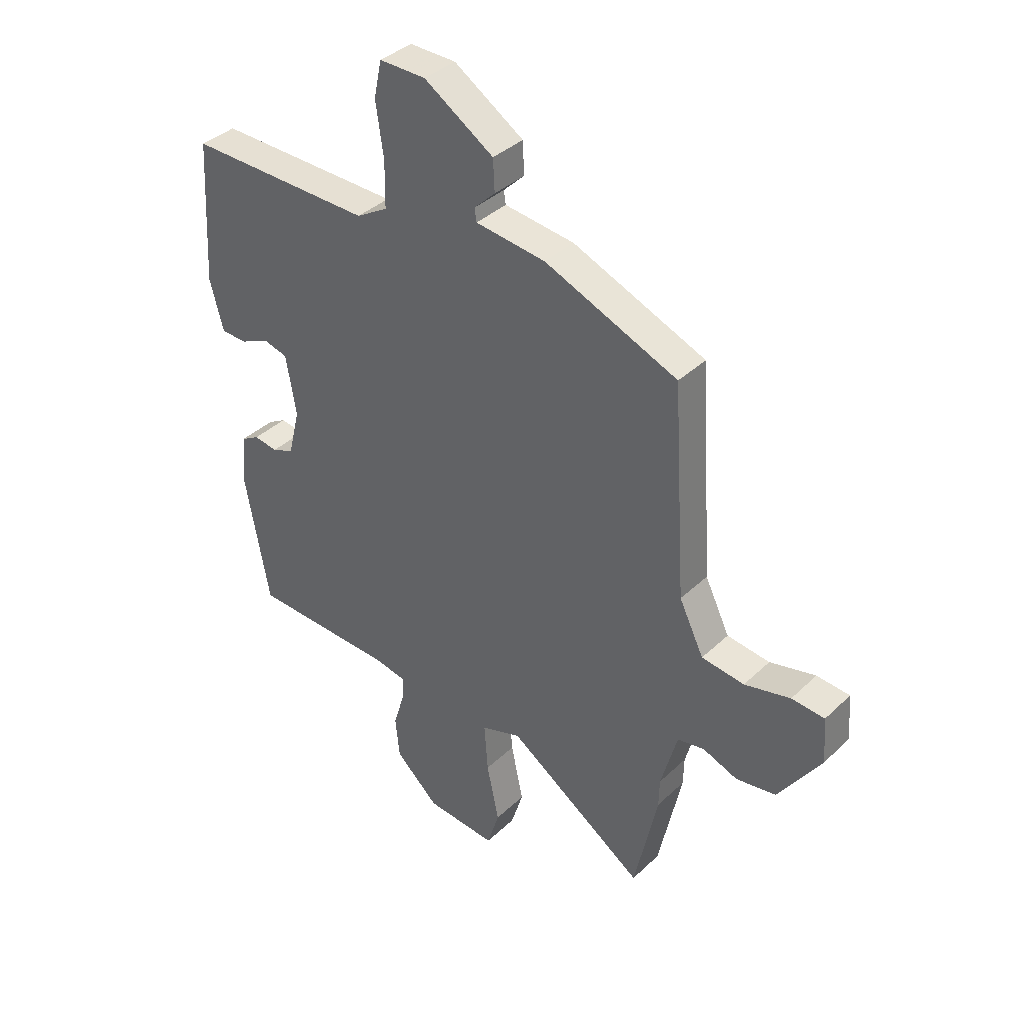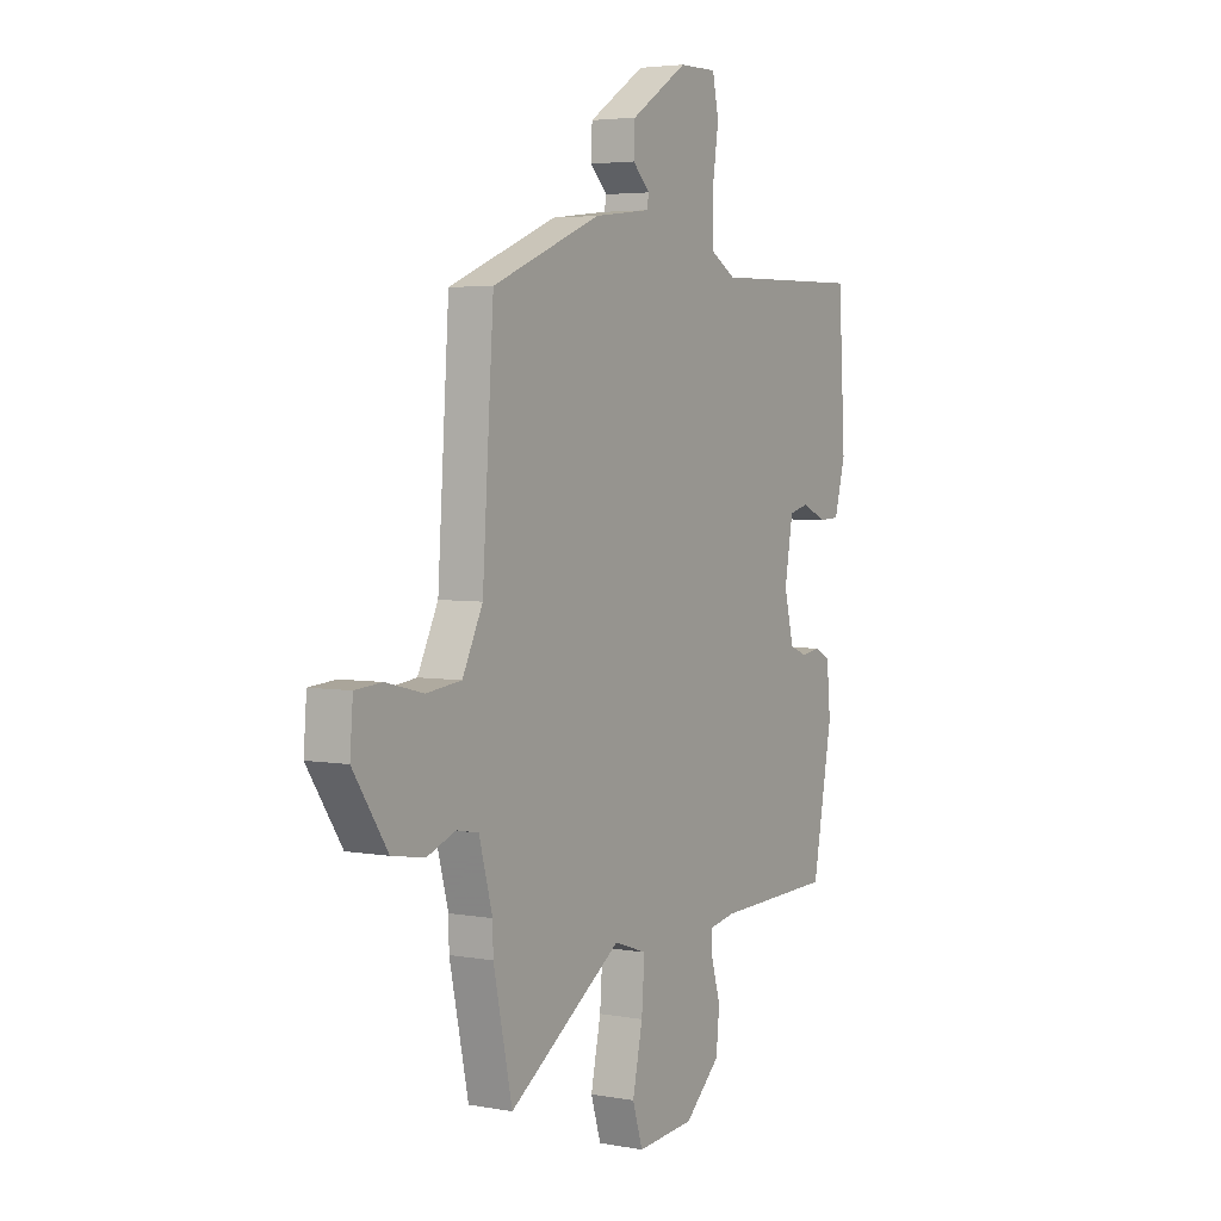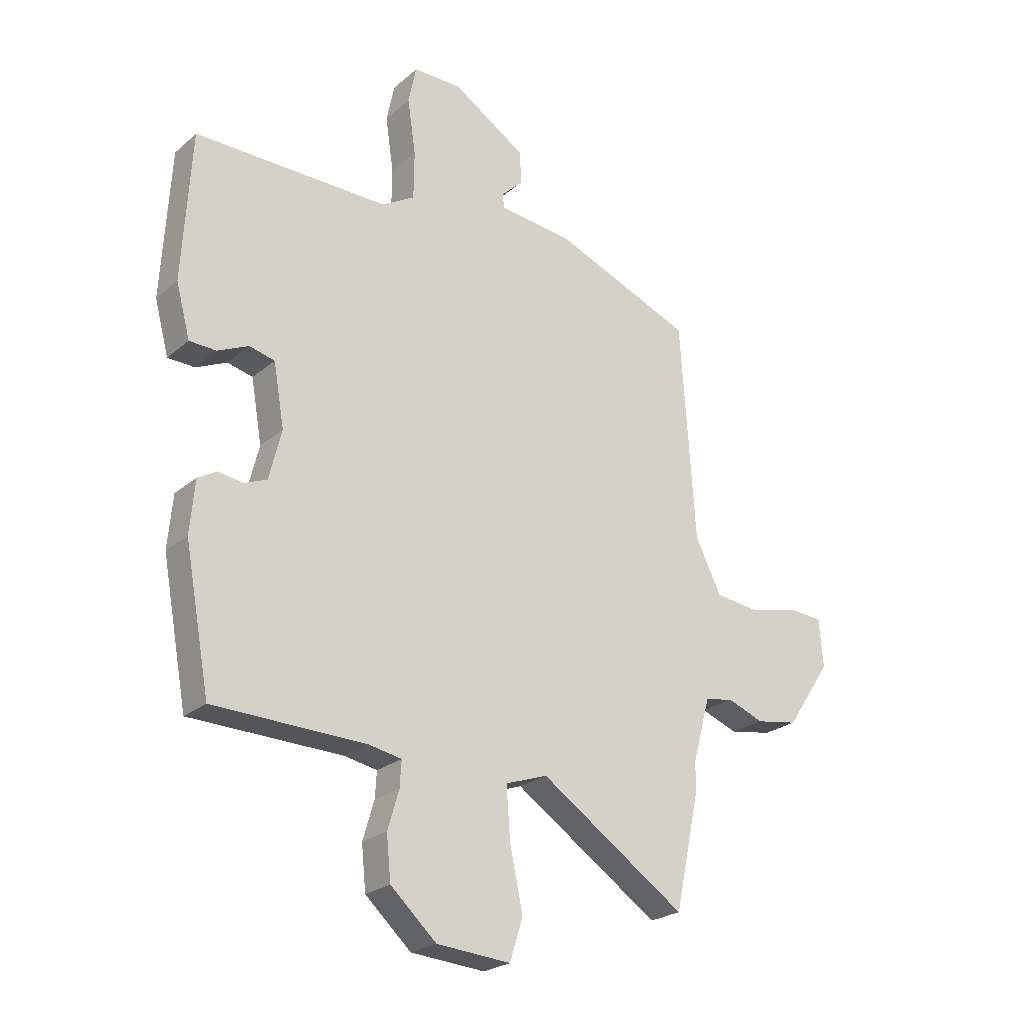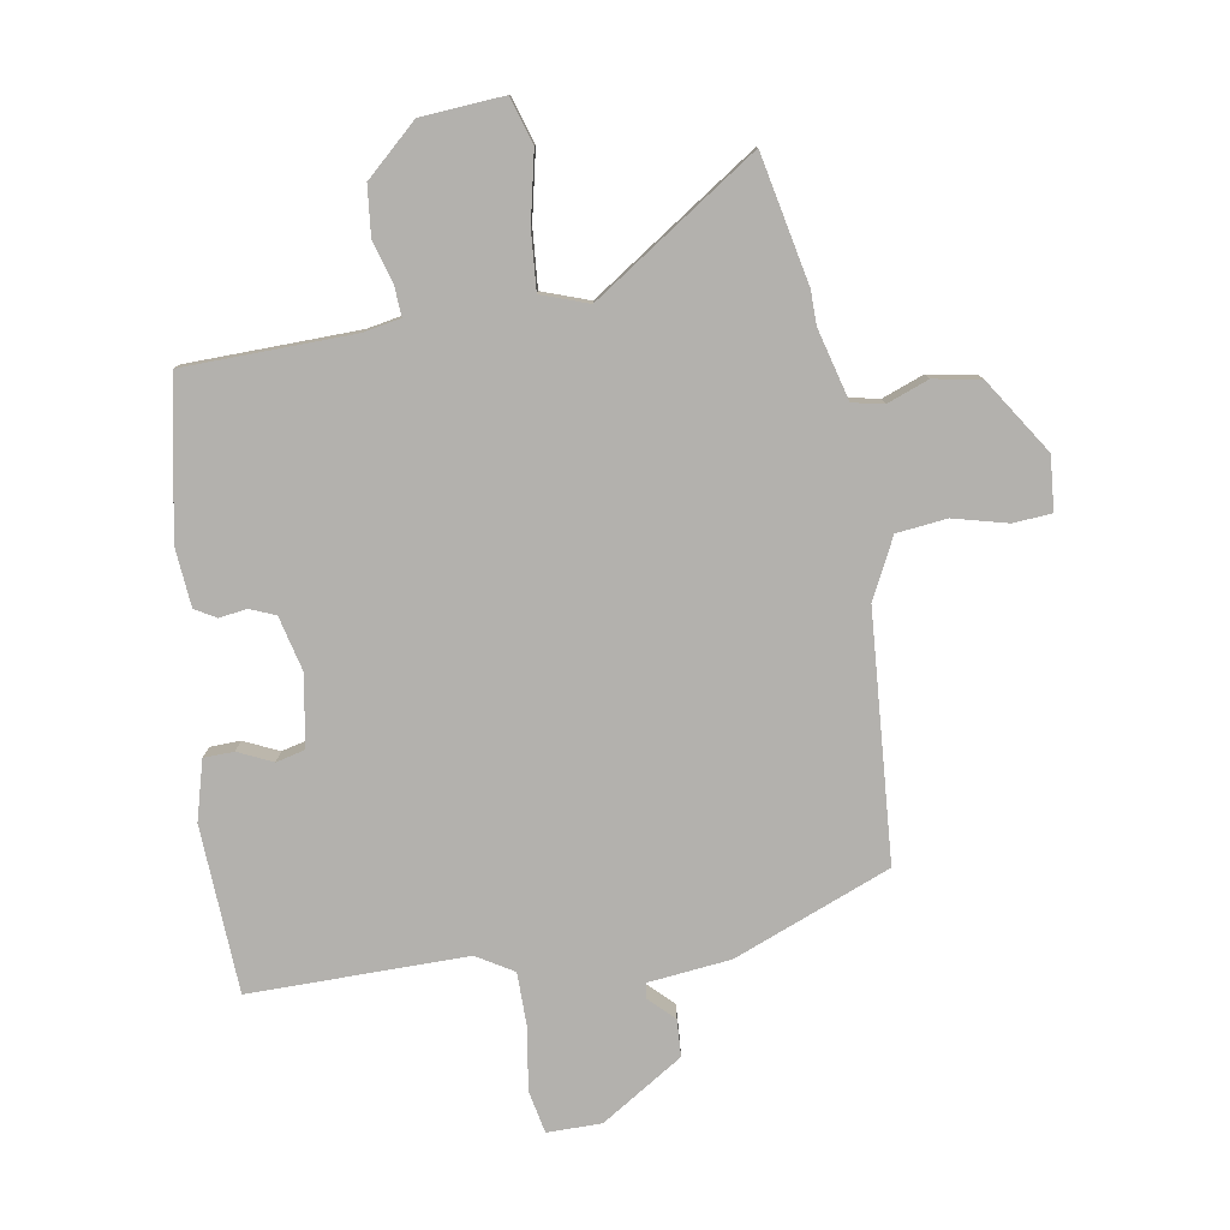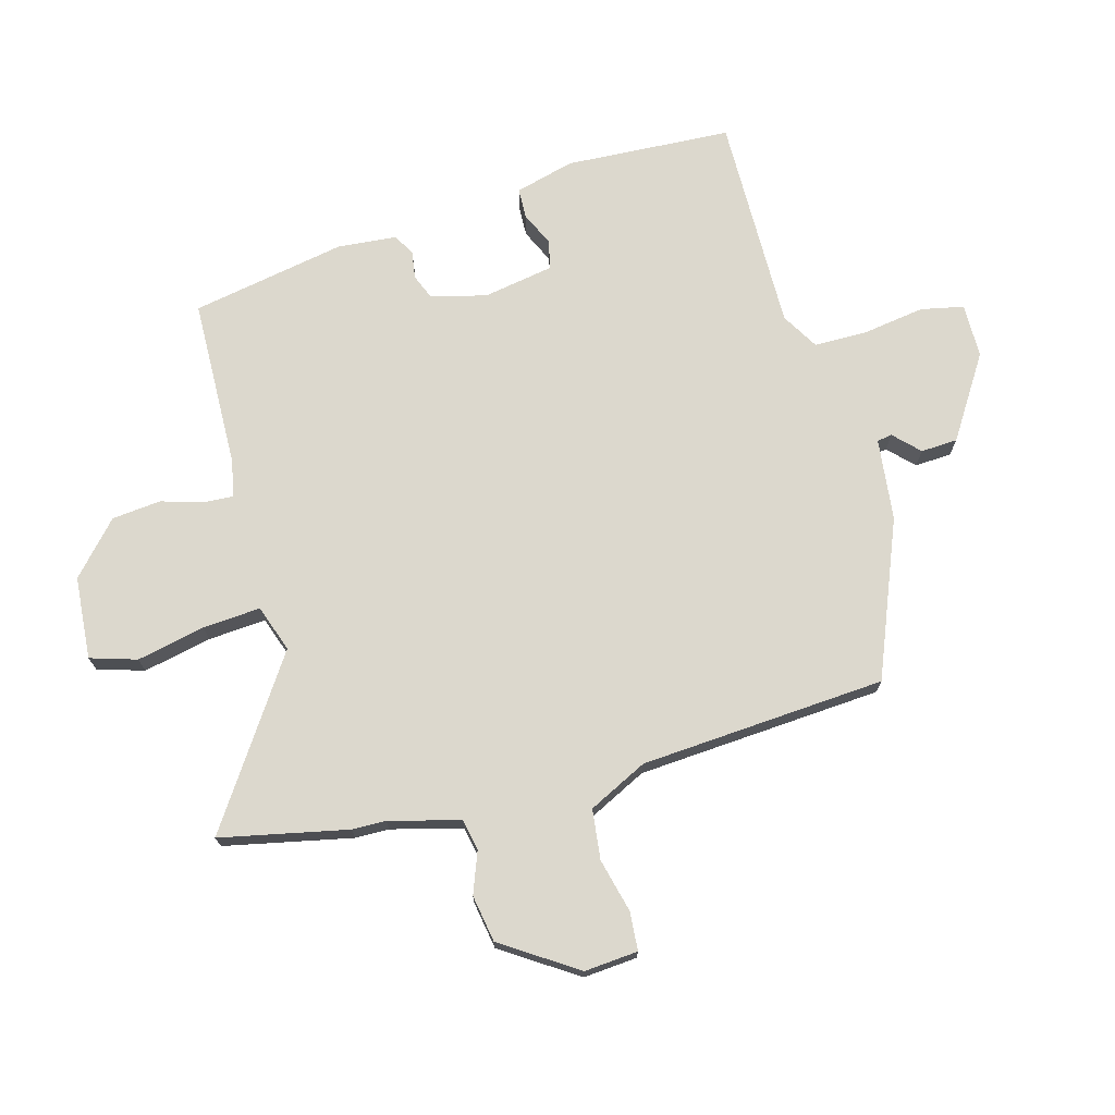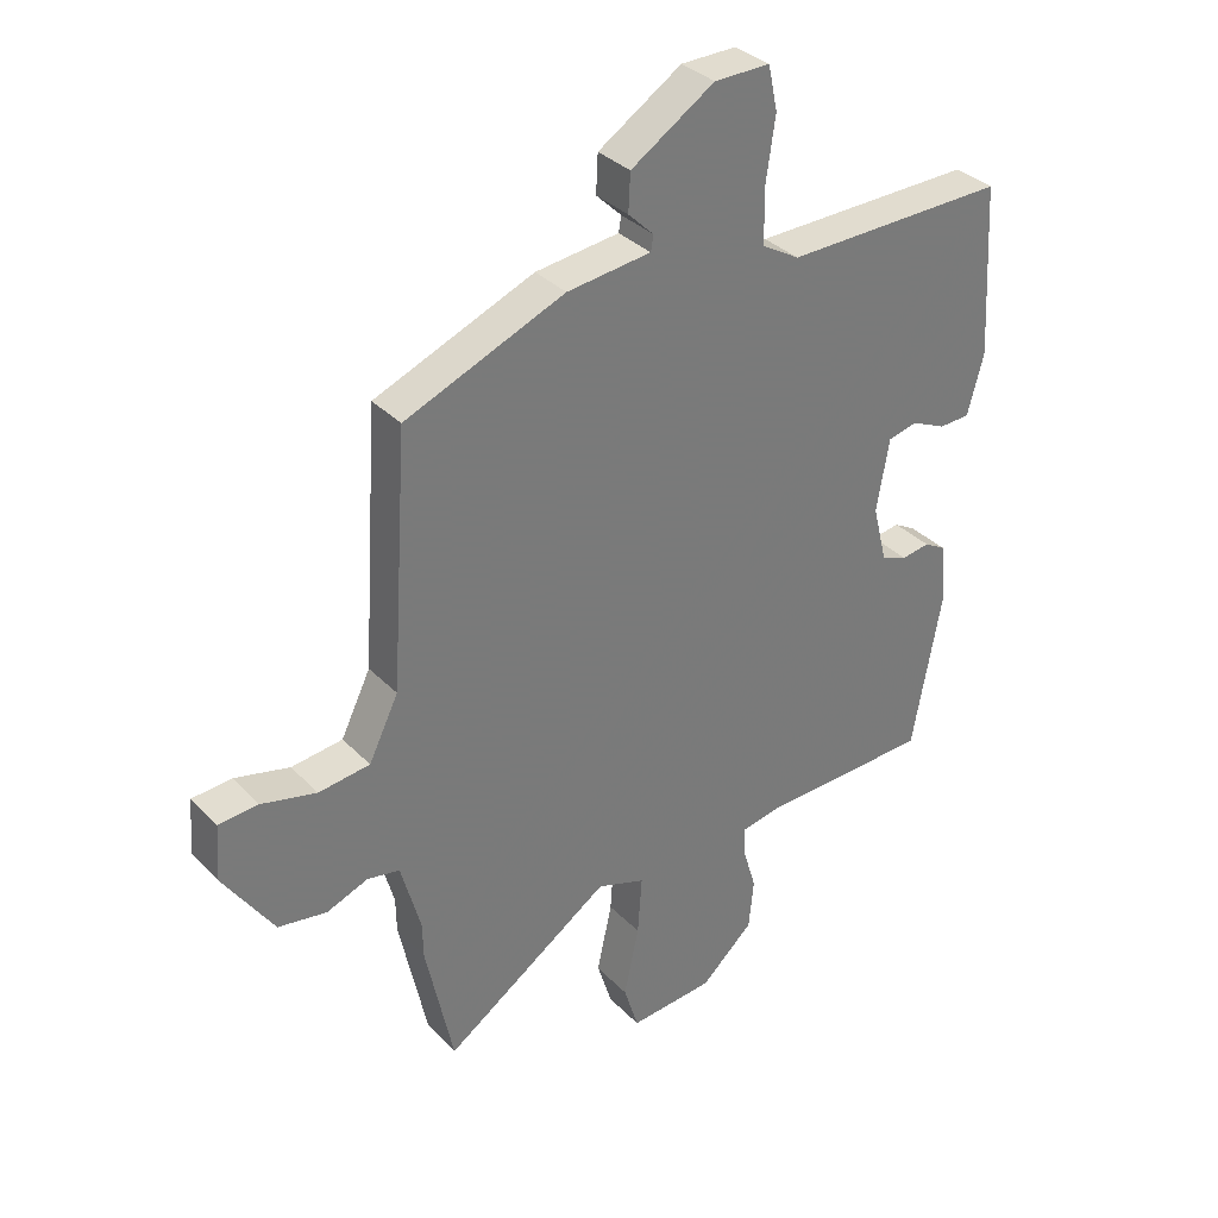
<metadata>
{"format":"obj","ext":"obj","renderer":"f3d","projection":"perspective","resolution":1024,"background":"white","views":[{"elev":37.7,"azim":-140.0,"up":"+Z"},{"elev":4.1,"azim":-59.0,"up":"+Z"},{"elev":-23.8,"azim":144.1,"up":"+Z"},{"elev":-79.2,"azim":-170.9,"up":"+Y"},{"elev":72.5,"azim":-105.6,"up":"+Y"},{"elev":34.0,"azim":-36.6,"up":"+Z"}]}
</metadata>
<code>
v 0.422 0.07 -0.472
v 0.141 0.07 -0.48
v 0.079 0.07 -0.492
v 0.082 0.07 -0.54
v 0.103 0.07 -0.611
v 0.095 0.07 -0.692
v 0.01 0.07 -0.77
v -0.127 0.07 -0.781
v -0.151 0.07 -0.704
v -0.127 0.07 -0.591
v -0.12 0.07 -0.495
v -0.198 0.07 -0.468
v -0.468 0.07 -0.651
v -0.513 0.07 -0.44
v -0.514 0.07 -0.384
v -0.546 0.07 -0.267
v -0.598 0.07 -0.257
v -0.666 0.07 -0.283
v -0.744 0.07 -0.27
v -0.826 0.07 -0.147
v -0.819 0.07 -0.058
v -0.755 0.07 -0.053
v -0.666 0.07 -0.075
v -0.583 0.07 -0.065
v -0.535 0.07 0.033
v -0.508 0.07 0.44
v -0.25 0.07 0.545
v -0.114 0.07 0.561
v -0.11 0.07 0.586
v -0.151 0.07 0.626
v -0.148 0.07 0.687
v -0.013 0.07 0.774
v 0.077 0.07 0.775
v 0.092 0.07 0.704
v 0.077 0.07 0.602
v 0.078 0.07 0.513
v 0.139 0.07 0.477
v 0.498 0.07 0.482
v 0.514 0.07 0.206
v 0.488 0.07 0.108
v 0.438 0.07 0.106
v 0.381 0.07 0.132
v 0.334 0.07 0.12
v 0.314 0.07 0.004
v 0.337 0.07 -0.088
v 0.379 0.07 -0.105
v 0.425 0.07 -0.098
v 0.46 0.07 -0.118
v 0.469 0.07 -0.216
v 0.422 0 -0.472
v 0.141 0 -0.48
v 0.079 0 -0.492
v 0.082 0 -0.54
v 0.103 0 -0.611
v 0.095 0 -0.692
v 0.01 0 -0.77
v -0.127 0 -0.781
v -0.151 0 -0.704
v -0.127 0 -0.591
v -0.12 0 -0.495
v -0.198 0 -0.468
v -0.468 0 -0.651
v -0.513 0 -0.44
v -0.514 0 -0.384
v -0.546 0 -0.267
v -0.598 0 -0.257
v -0.666 0 -0.283
v -0.744 0 -0.27
v -0.826 0 -0.147
v -0.819 0 -0.058
v -0.755 0 -0.053
v -0.666 0 -0.075
v -0.583 0 -0.065
v -0.535 0 0.033
v -0.508 0 0.44
v -0.25 0 0.545
v -0.114 0 0.561
v -0.11 0 0.586
v -0.151 0 0.626
v -0.148 0 0.687
v -0.013 0 0.774
v 0.077 0 0.775
v 0.092 0 0.704
v 0.077 0 0.602
v 0.078 0 0.513
v 0.139 0 0.477
v 0.498 0 0.482
v 0.514 0 0.206
v 0.488 0 0.108
v 0.438 0 0.106
v 0.381 0 0.132
v 0.334 0 0.12
v 0.314 0 0.004
v 0.337 0 -0.088
v 0.379 0 -0.105
v 0.425 0 -0.098
v 0.46 0 -0.118
v 0.469 0 -0.216
f 49 1 2
f 48 49 2
f 47 48 2
f 46 47 2
f 45 46 2 3
f 44 45 3
f 43 44 3
f 40 41 42
f 39 40 42
f 38 39 42
f 37 38 42
f 36 37 42 43
f 33 34 35
f 32 33 35
f 31 32 35
f 30 31 35
f 29 30 35
f 28 29 35 36
f 36 43 3
f 28 36 3
f 27 28 3
f 26 27 3
f 25 26 3
f 21 22 23
f 20 21 23
f 19 20 23
f 18 19 23
f 17 18 23
f 16 17 23 24
f 25 3 4
f 24 25 4
f 16 24 4
f 15 16 4
f 12 13 14 15
f 8 9 10
f 7 8 10
f 6 7 10
f 5 6 10
f 4 5 10
f 4 10 11
f 12 15 4
f 4 11 12
f 51 50 98
f 51 98 97
f 51 97 96
f 51 96 95
f 52 51 95 94
f 52 94 93
f 52 93 92
f 91 90 89
f 91 89 88
f 91 88 87
f 91 87 86
f 92 91 86 85
f 84 83 82
f 84 82 81
f 84 81 80
f 84 80 79
f 84 79 78
f 85 84 78 77
f 52 92 85
f 52 85 77
f 52 77 76
f 52 76 75
f 52 75 74
f 72 71 70
f 72 70 69
f 72 69 68
f 72 68 67
f 72 67 66
f 73 72 66 65
f 53 52 74
f 53 74 73
f 53 73 65
f 53 65 64
f 64 63 62 61
f 59 58 57
f 59 57 56
f 59 56 55
f 59 55 54
f 59 54 53
f 60 59 53
f 53 64 61
f 61 60 53
f 1 50 51 2
f 2 51 52 3
f 3 52 53 4
f 4 53 54 5
f 5 54 55 6
f 6 55 56 7
f 7 56 57 8
f 8 57 58 9
f 9 58 59 10
f 10 59 60 11
f 11 60 61 12
f 12 61 62 13
f 13 62 63 14
f 14 63 64 15
f 15 64 65 16
f 16 65 66 17
f 17 66 67 18
f 18 67 68 19
f 19 68 69 20
f 20 69 70 21
f 21 70 71 22
f 22 71 72 23
f 23 72 73 24
f 24 73 74 25
f 25 74 75 26
f 26 75 76 27
f 27 76 77 28
f 28 77 78 29
f 29 78 79 30
f 30 79 80 31
f 31 80 81 32
f 32 81 82 33
f 33 82 83 34
f 34 83 84 35
f 35 84 85 36
f 36 85 86 37
f 37 86 87 38
f 38 87 88 39
f 39 88 89 40
f 40 89 90 41
f 41 90 91 42
f 42 91 92 43
f 43 92 93 44
f 44 93 94 45
f 45 94 95 46
f 46 95 96 47
f 47 96 97 48
f 48 97 98 49
f 49 98 50 1

</code>
